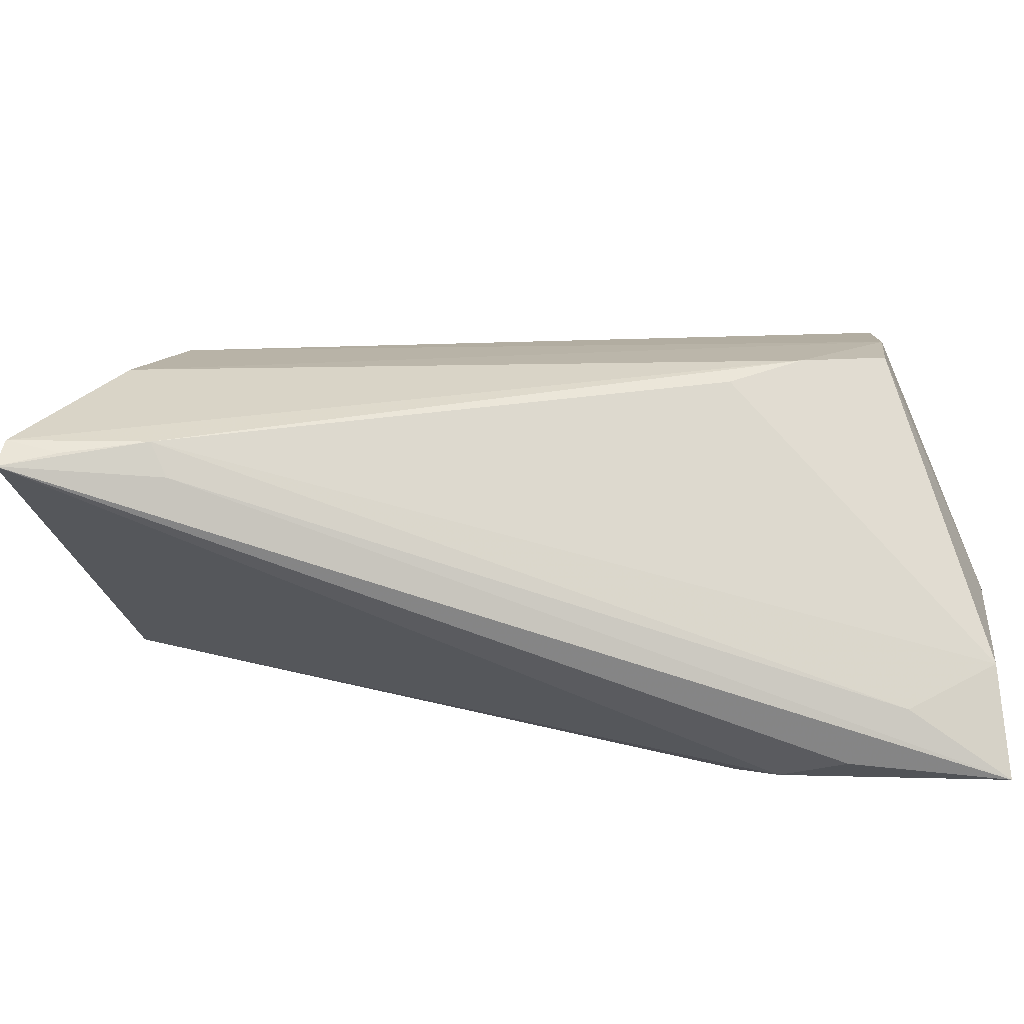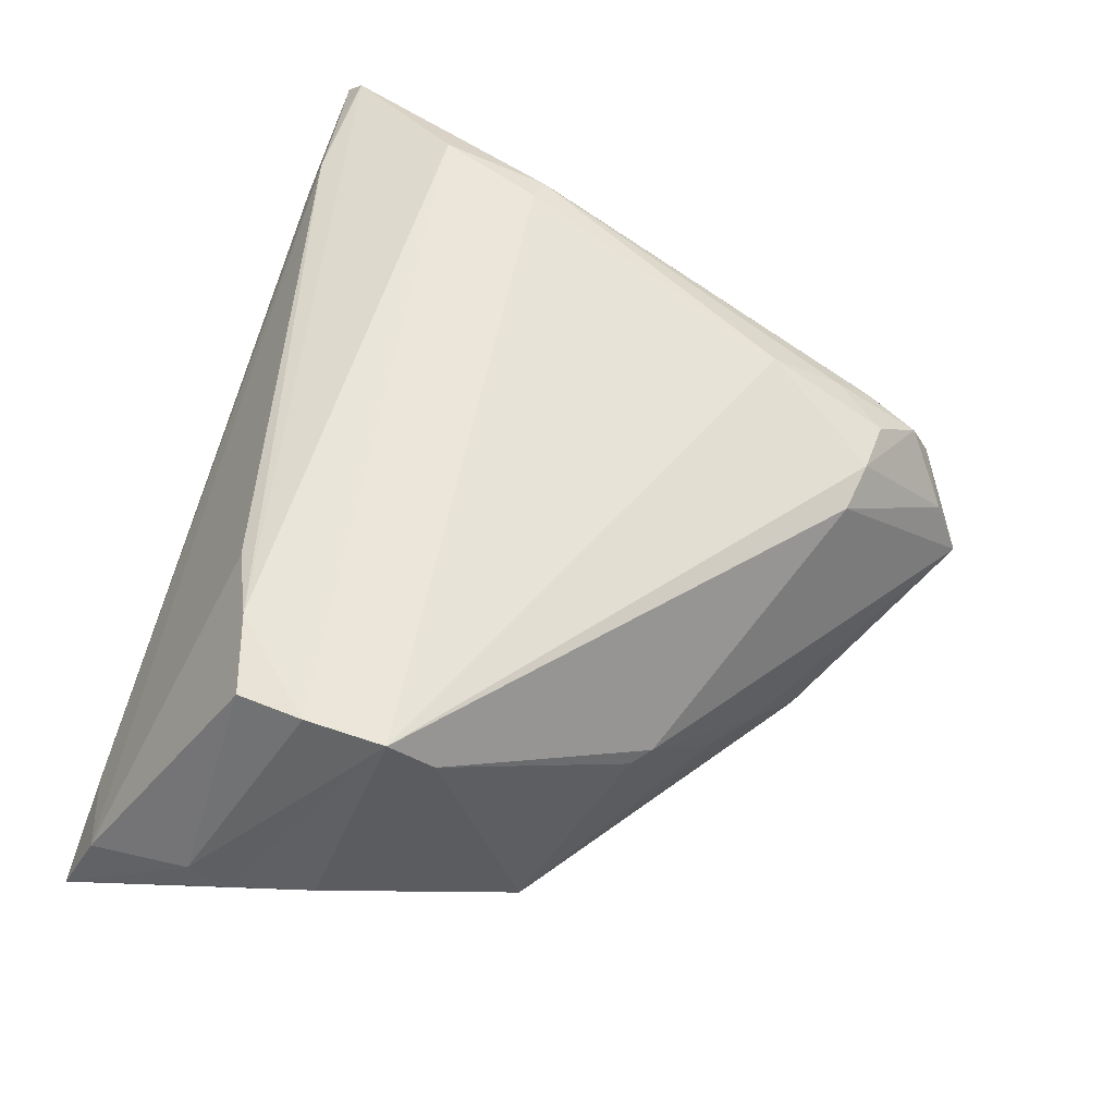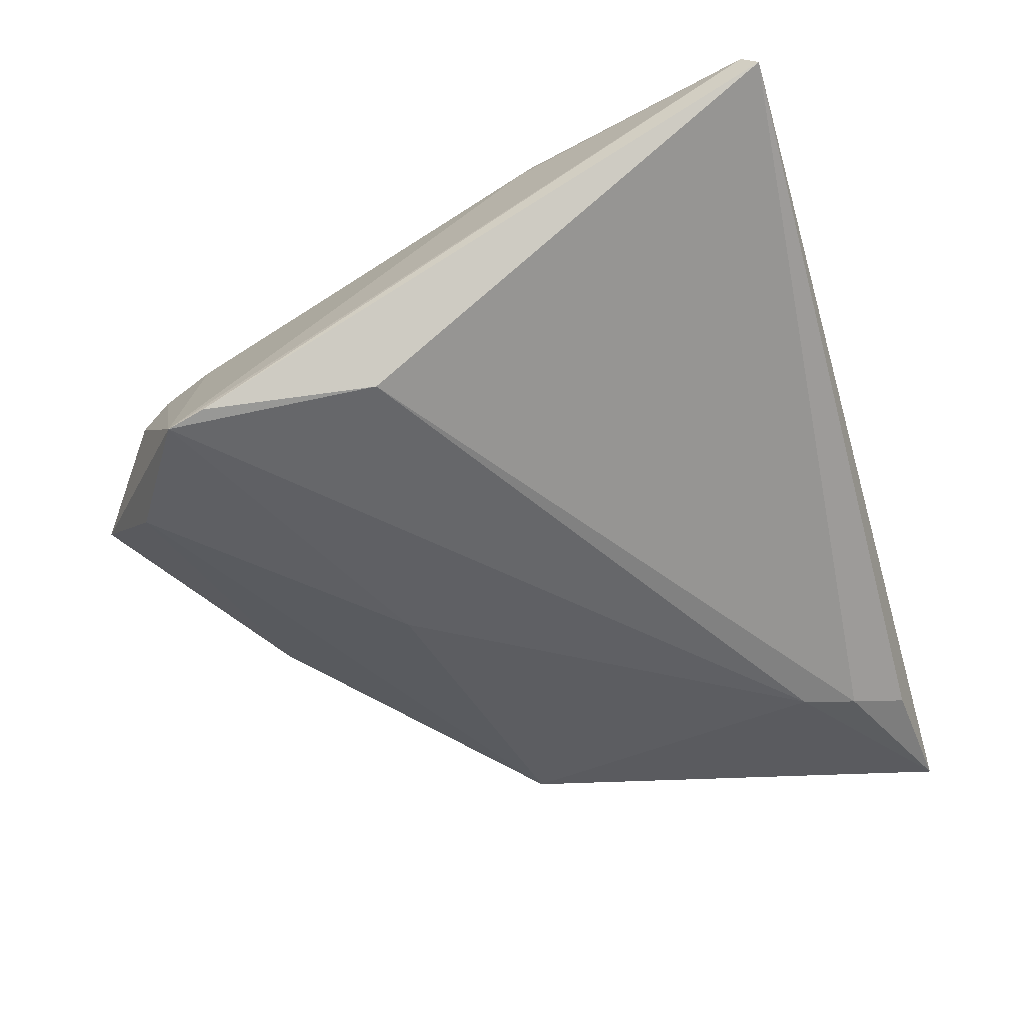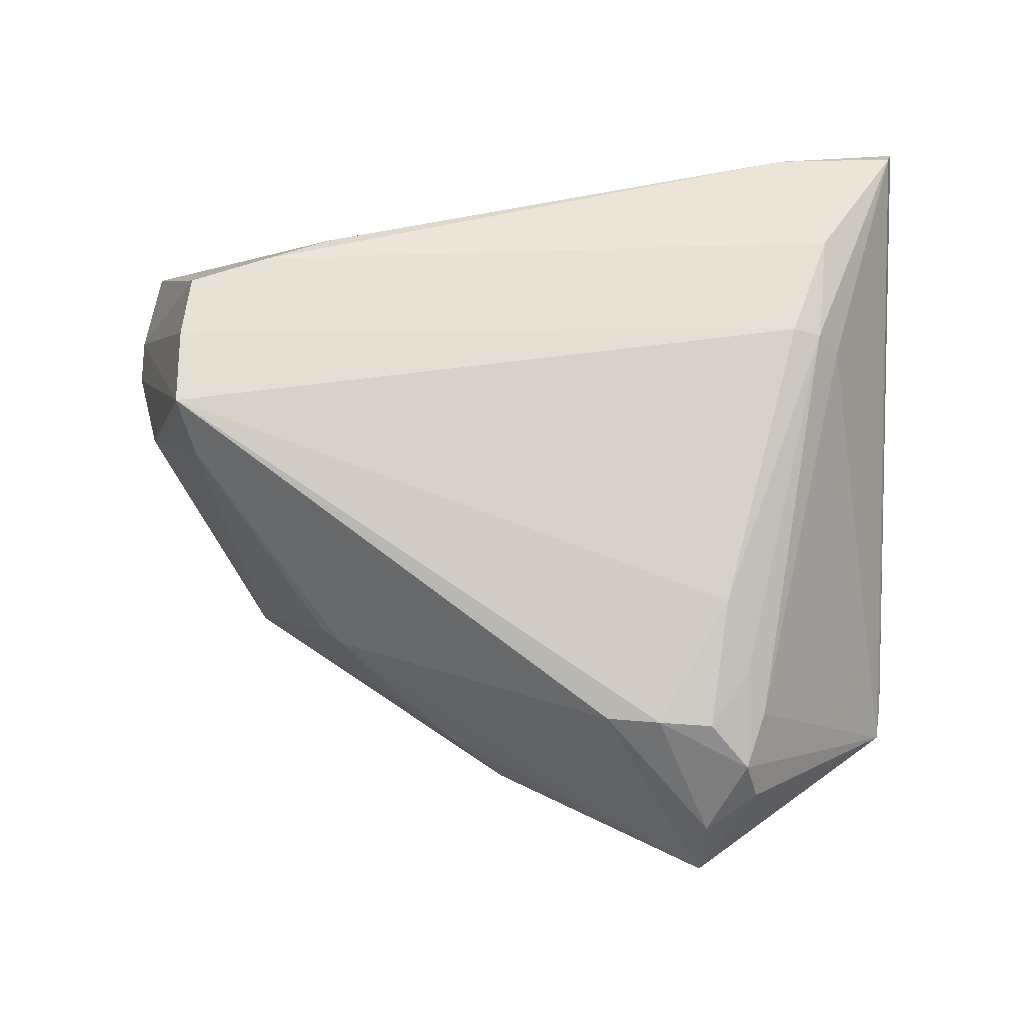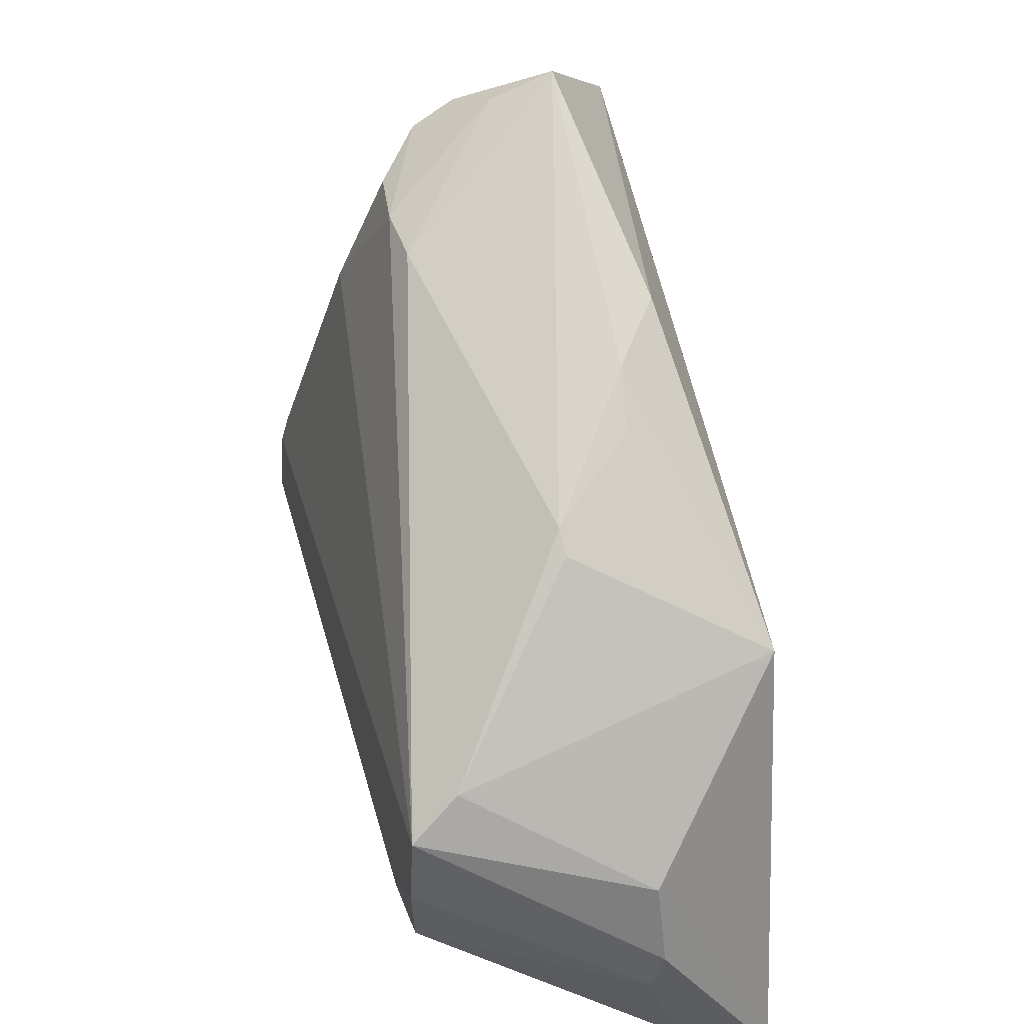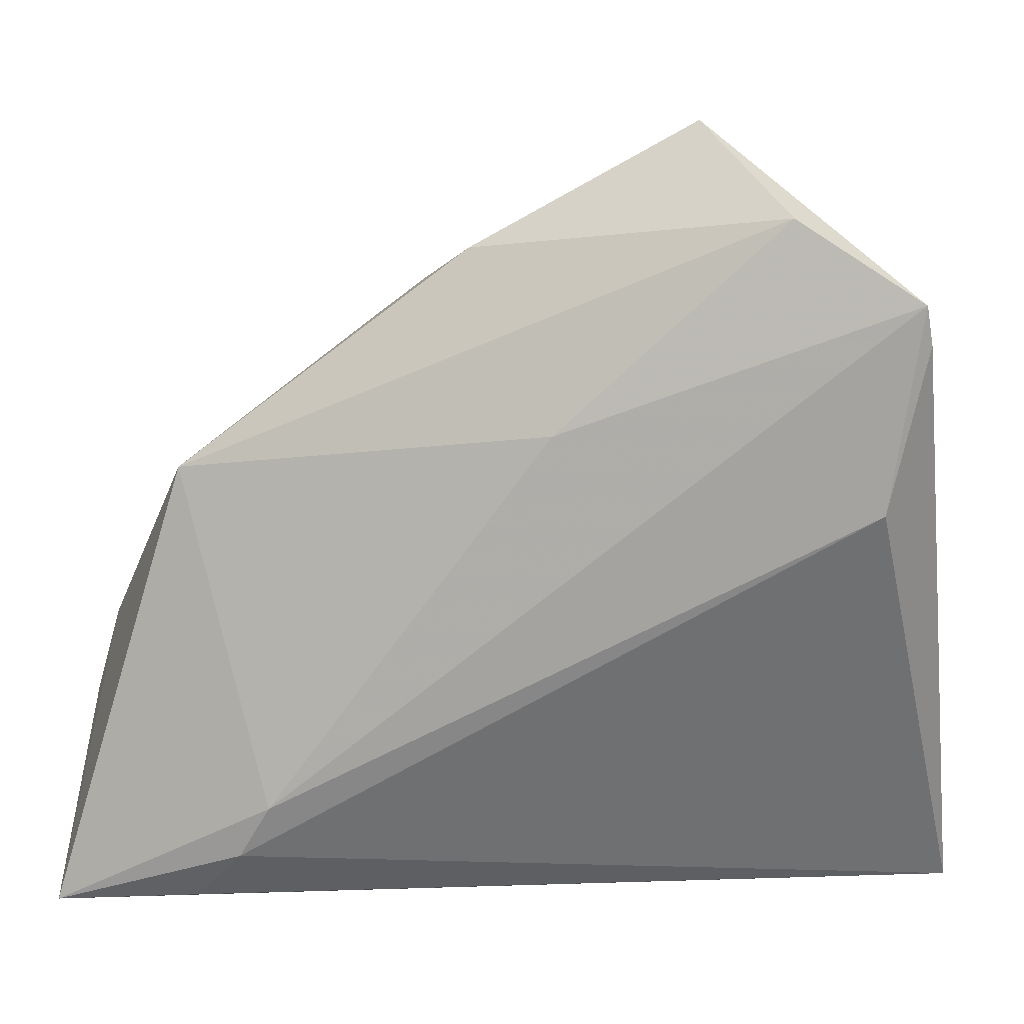
<metadata>
{"format":"obj","ext":"obj","renderer":"f3d","projection":"perspective","resolution":1024,"background":"white","views":[{"elev":-77.0,"azim":0.7,"up":"+Y"},{"elev":56.8,"azim":108.1,"up":"+Z"},{"elev":-38.5,"azim":-72.7,"up":"+Z"},{"elev":64.7,"azim":179.7,"up":"+Z"},{"elev":44.6,"azim":75.4,"up":"+Y"},{"elev":5.4,"azim":-168.0,"up":"+Y"}]}
</metadata>
<code>
v 0.03056 -0.04231 -0.02179
v -0.04934 0.002016 -0.01737
v 0.04341 -0.0008031 0.0179
v -0.0288 0.02084 0.01603
v 0.04554 -0.005669 0.02402
v -0.03161 0.02922 0.01065
v -0.04557 -0.01545 0.01886
v 0.02411 0.02045 0.0005079
v -0.03942 -0.04728 0.01932
v 0.03764 -0.04853 -0.01837
v 0.0443 -0.04853 -0.01203
v -0.0552 -0.04733 0.0197
v -0.03311 0.04258 -0.0006997
v -0.05406 0.02714 -0.02171
v -0.01946 0.03618 0.01081
v 0.00901 0.03041 -0.01123
v 0.05607 -0.02464 -0.004779
v 0.03417 -0.02797 0.02426
v -0.0259 0.04965 -0.01191
v 0.04714 -0.00568 -0.001335
v -0.01014 0.01151 -0.02446
v -0.03395 0.03349 0.00664
v 0.05589 -0.04965 -0.0201
v 0.0548 -0.04431 -0.008111
v -0.01257 0.03532 0.01008
v 0.03777 0.007034 -0.02263
v -0.02644 0.03646 0.01011
v 0.02621 -0.03576 -0.02332
v -0.03851 0.03731 -0.02213
v -0.05607 -0.04965 0.01726
v -0.03898 -0.01607 0.02446
v 0.05579 -0.02988 -0.003098
v 0.001819 0.03419 -0.01706
v -0.0546 0.02247 -0.02018
v -0.04411 -0.03004 0.02446
v 0.02546 -0.03205 0.02256
v 0.05331 -0.01403 -0.004307
v -0.03147 0.04051 0.00493
v 0.0268 0.01832 0.0004149
v -0.0426 -0.01585 0.02302
v -0.03758 -0.04866 0.01555
v 0.04548 -0.01593 0.02446
v -0.04916 -0.04846 0.01842
v -0.02643 0.04635 -0.003832
v 0.04451 -0.02463 0.02394
v 0.0156 0.02582 -0.01015
f 26 23 28
f 2 14 28
f 32 42 45
f 17 5 32
f 5 42 32
f 32 23 17
f 15 4 5
f 5 25 15
f 8 26 46
f 19 25 8
f 10 23 30
f 37 26 20
f 37 5 17
f 17 23 37
f 23 26 37
f 34 2 30
f 14 2 34
f 24 32 45
f 23 32 24
f 3 25 5
f 3 8 25
f 20 26 3
f 5 37 3
f 3 37 20
f 28 23 1
f 23 10 1
f 1 10 30
f 30 2 1
f 1 2 28
f 16 8 46
f 46 26 16
f 26 33 16
f 19 8 16
f 16 33 19
f 29 33 26
f 29 14 19
f 19 33 29
f 18 24 45
f 36 24 18
f 45 42 18
f 42 35 18
f 30 23 41
f 4 15 27
f 15 38 27
f 4 27 6
f 6 27 38
f 44 38 15
f 44 25 19
f 44 15 25
f 19 14 13
f 14 38 13
f 13 44 19
f 38 44 13
f 26 8 39
f 39 3 26
f 8 3 39
f 21 29 26
f 21 26 28
f 14 29 21
f 28 14 21
f 12 7 14
f 12 18 35
f 12 34 30
f 14 34 12
f 31 42 5
f 31 35 42
f 5 4 31
f 23 24 11
f 11 41 23
f 22 6 38
f 14 7 22
f 22 38 14
f 36 18 9
f 18 12 9
f 9 24 36
f 30 41 9
f 9 11 24
f 41 11 9
f 6 22 40
f 35 31 40
f 4 6 40
f 40 31 4
f 40 22 7
f 7 12 40
f 40 12 35
f 43 12 30
f 30 9 43
f 43 9 12

</code>
